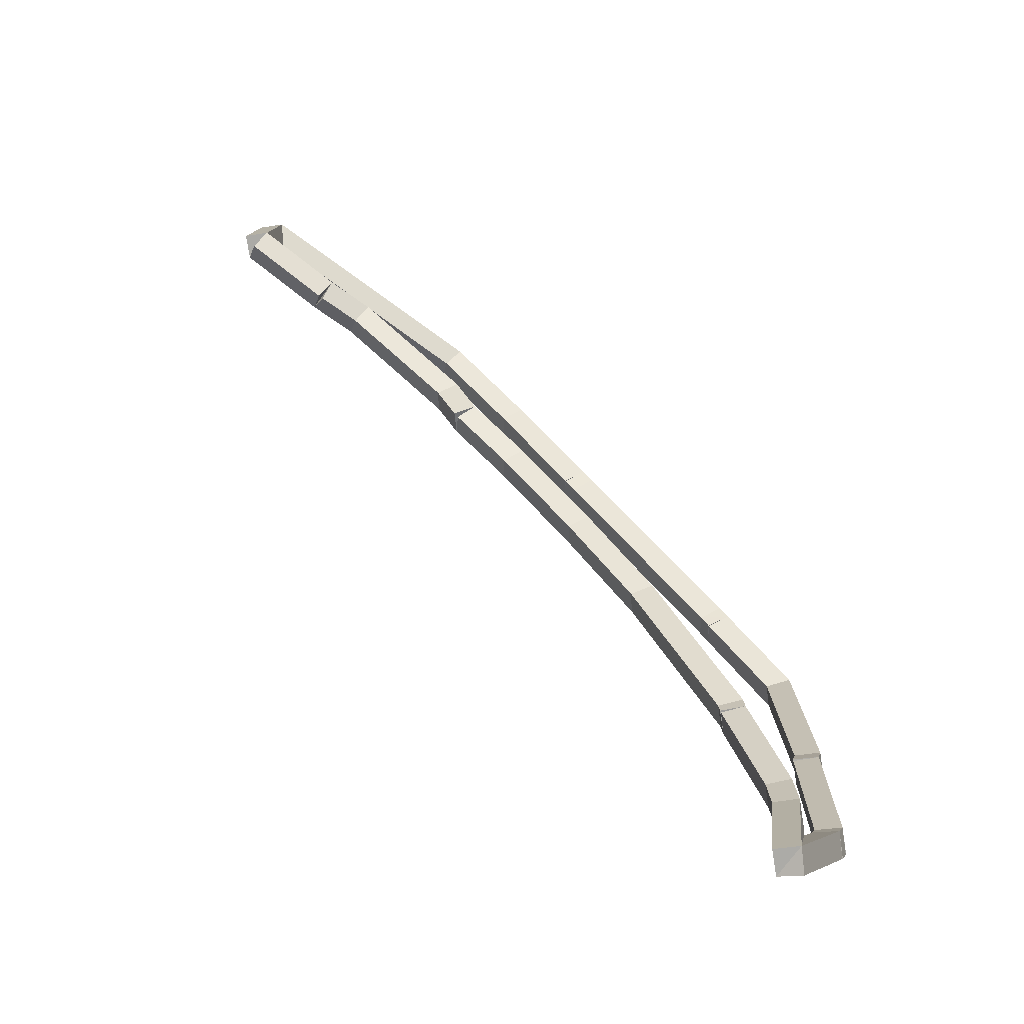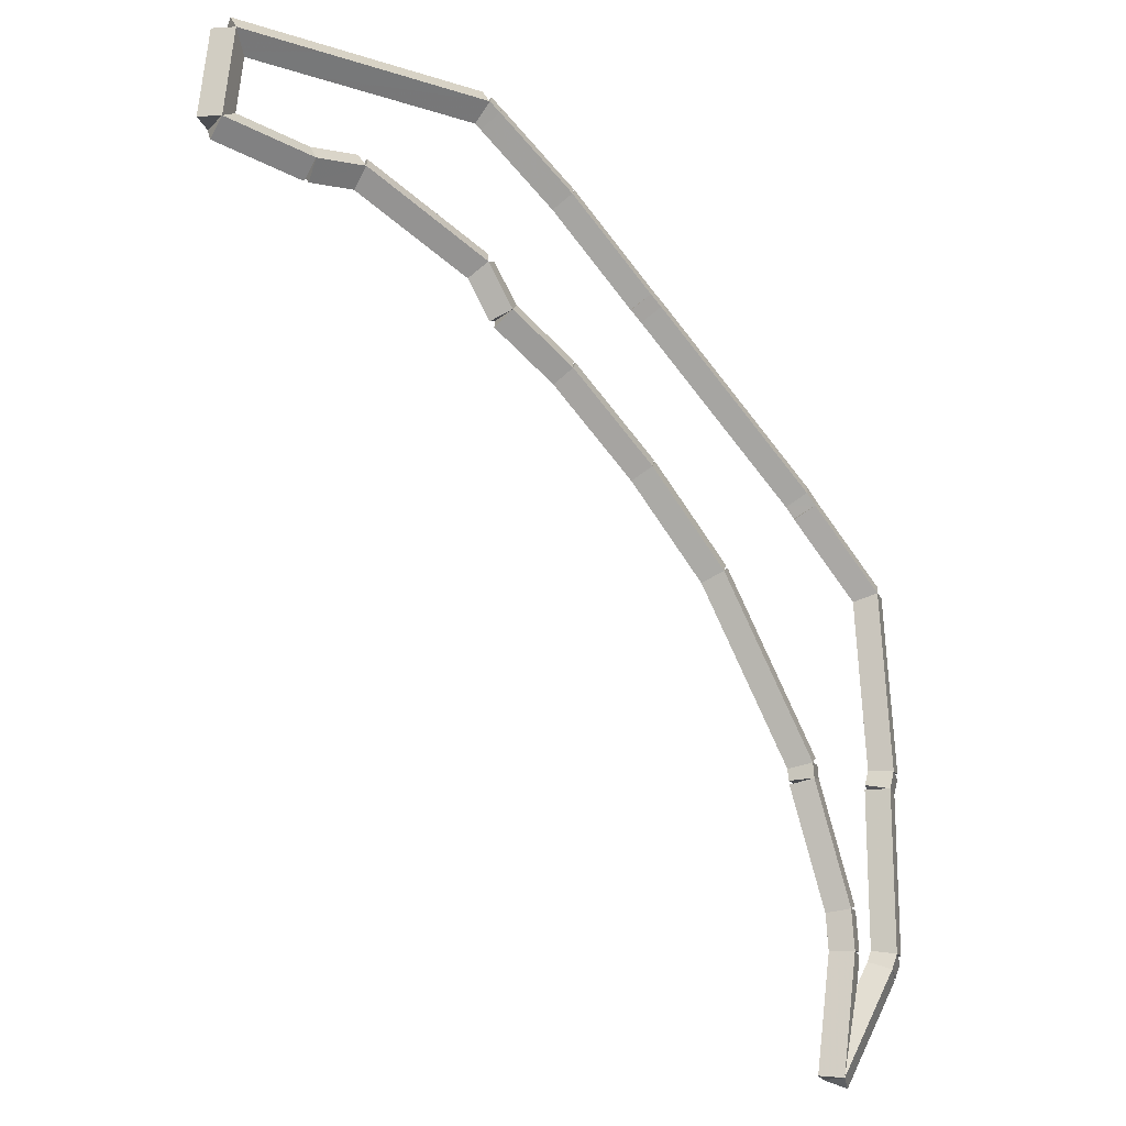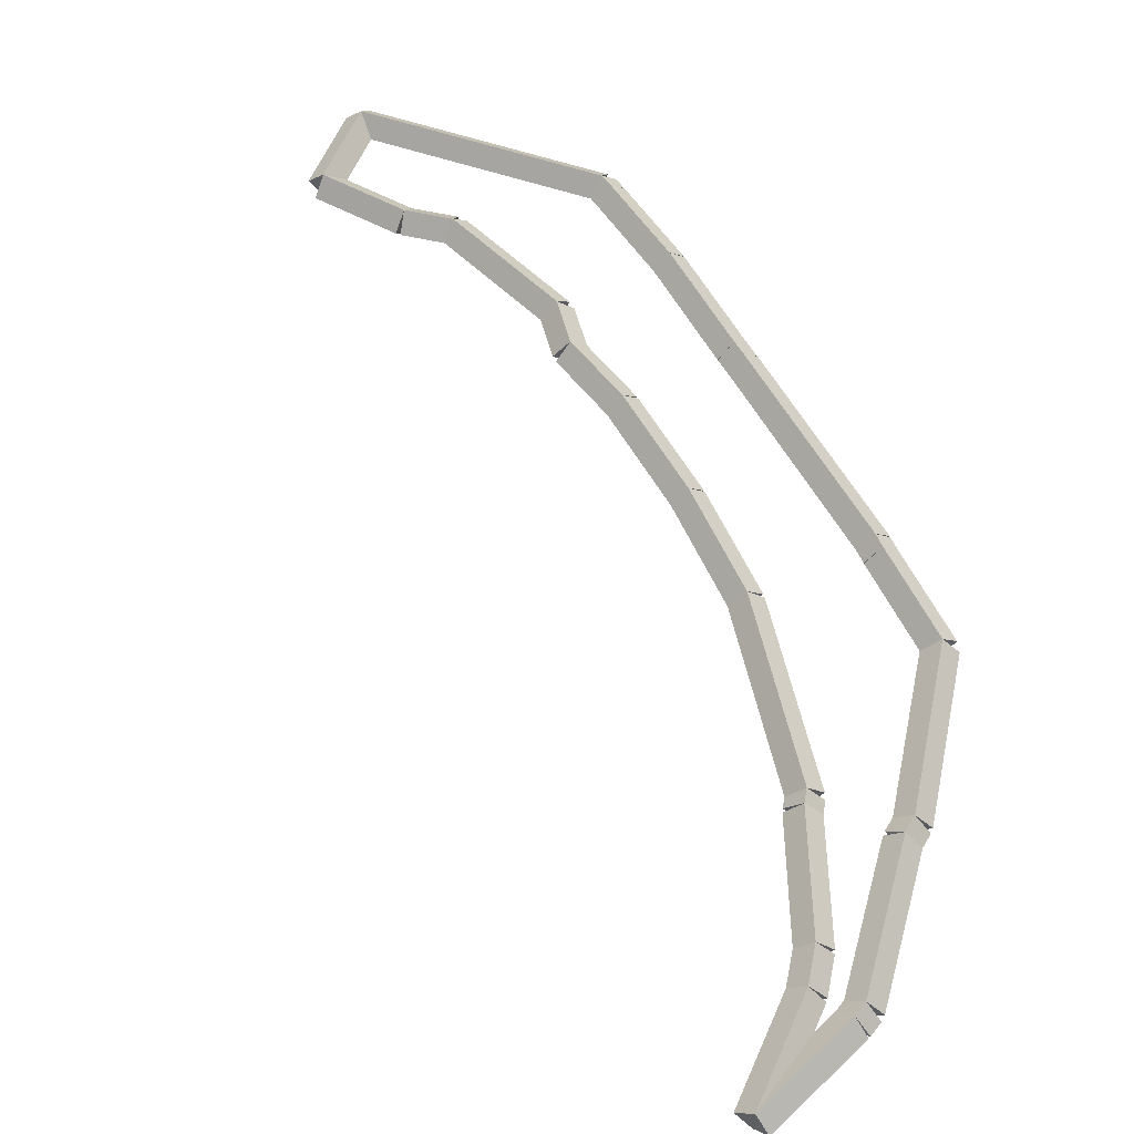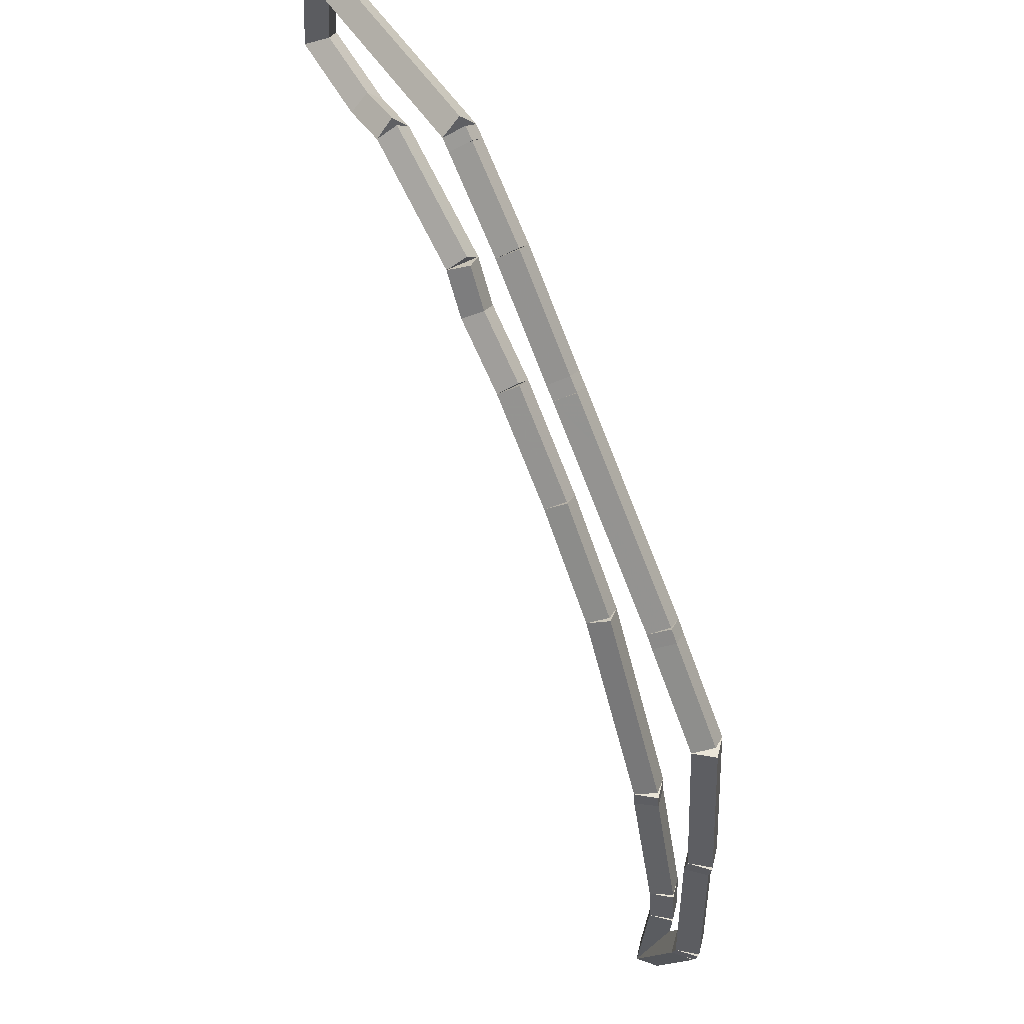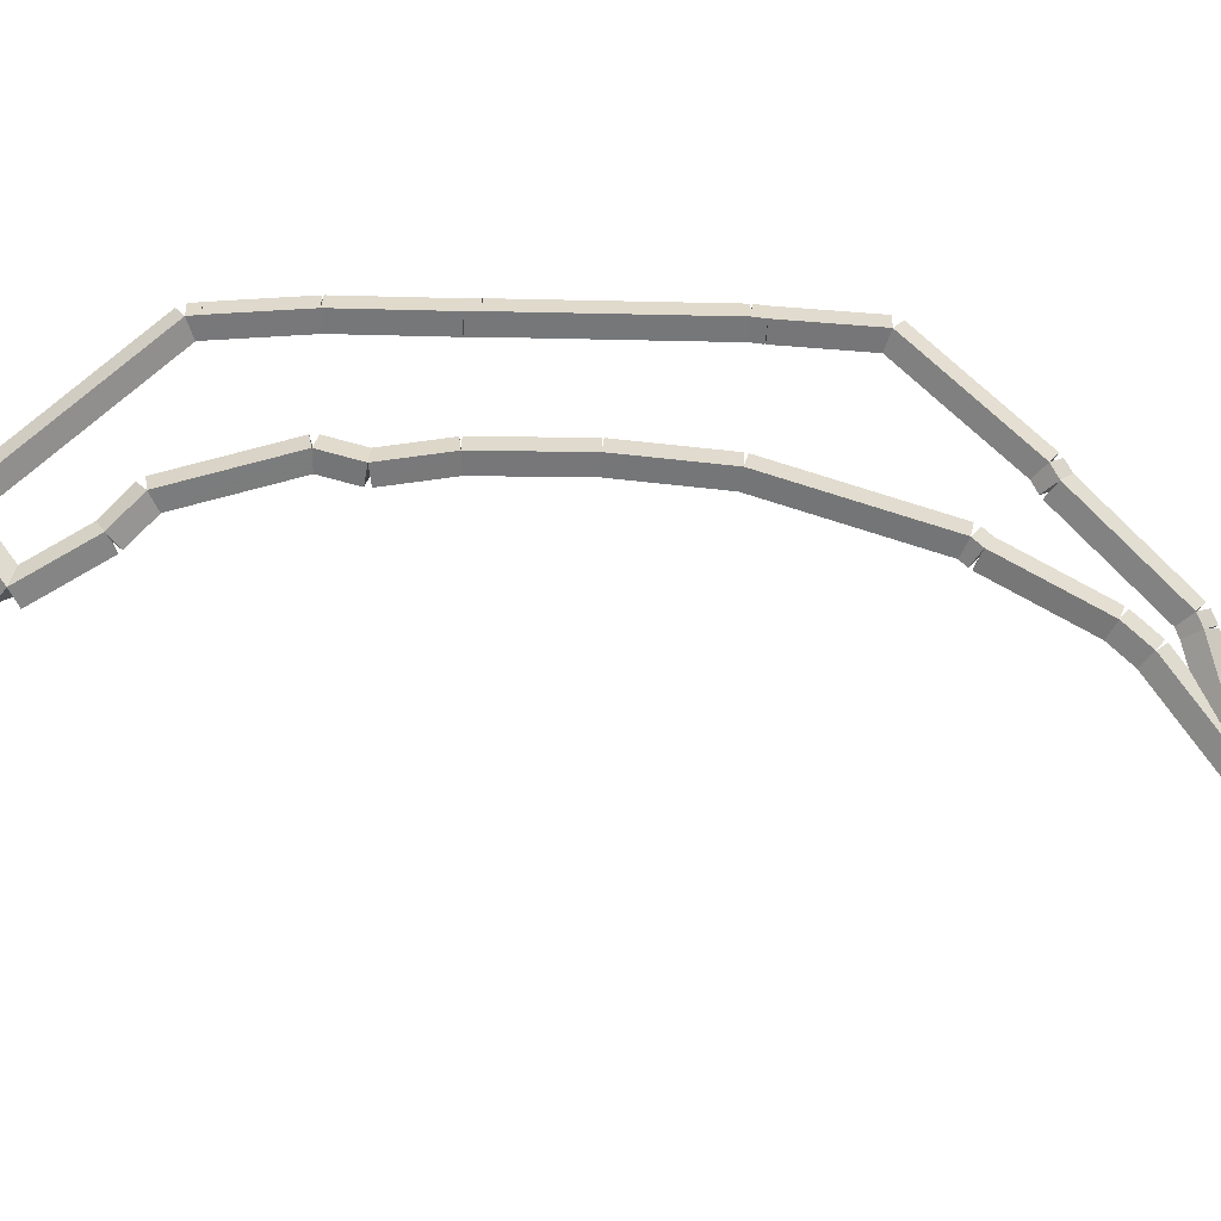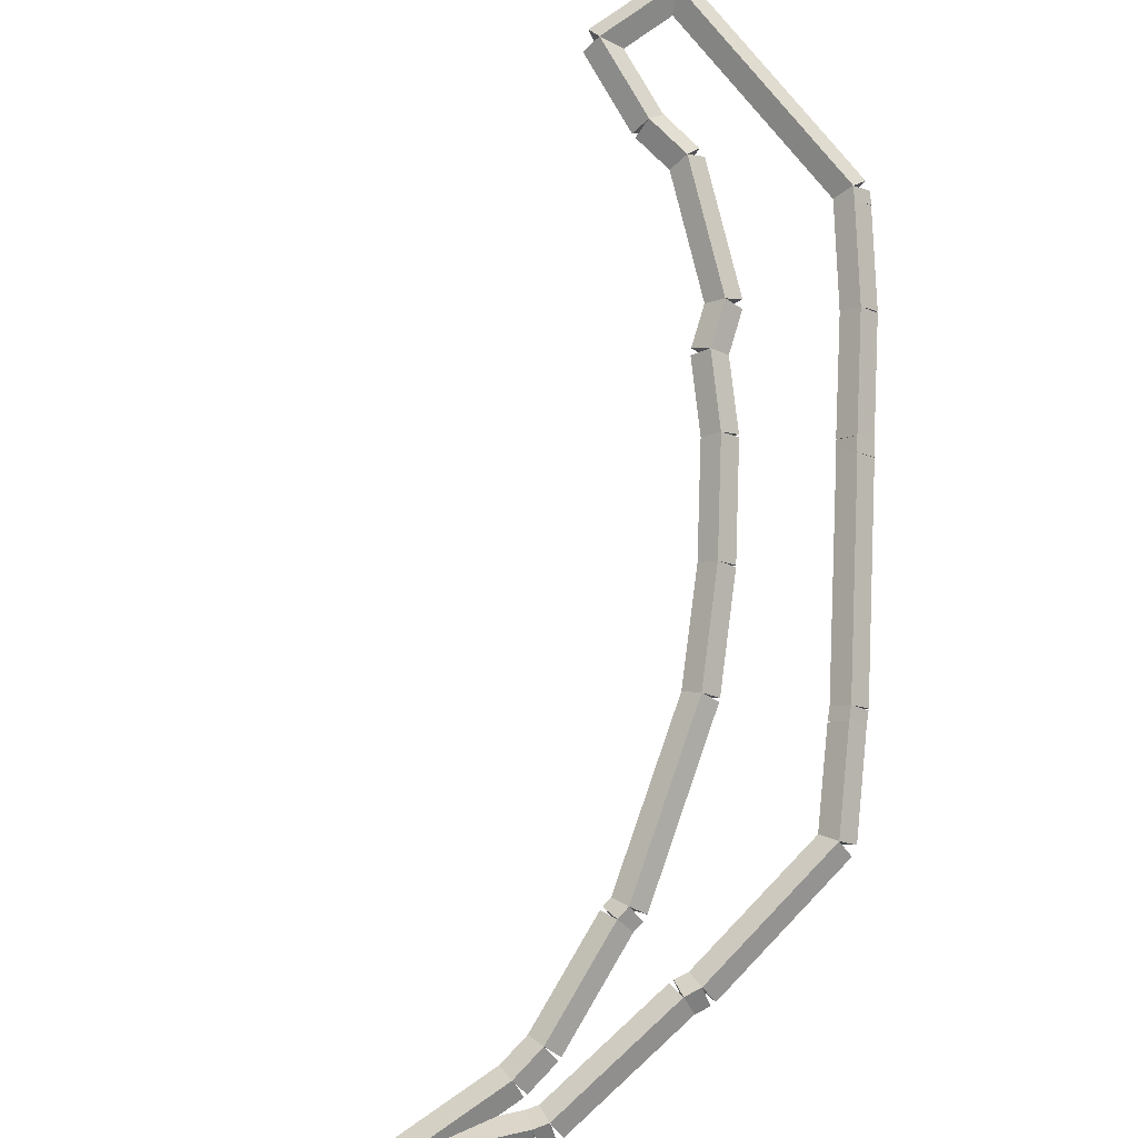
<metadata>
{"format":"obj","ext":"obj","renderer":"f3d","projection":"perspective","resolution":1024,"background":"white","views":[{"elev":-73.0,"azim":-35.7,"up":"+Y"},{"elev":-15.0,"azim":-29.0,"up":"+Y"},{"elev":58.8,"azim":16.0,"up":"+Z"},{"elev":49.8,"azim":58.2,"up":"+Y"},{"elev":77.8,"azim":-43.6,"up":"+Z"},{"elev":78.7,"azim":47.8,"up":"+Z"}]}
</metadata>
<code>
g offsets_0
v 48.51 12 0.1
v 48.6 11.96 -3.725e-09
v 48.51 12 -0.1
v 48.42 12.04 3.725e-09
v 48.48 11.92 0.1
v 48.57 11.88 -3.725e-09
v 48.48 11.92 -0.1
v 48.38 11.95 3.725e-09
f 1 2 3 4
f 6 2 1 5
f 5 1 4 8
f 6 5 8 7
f 8 4 3 7
f 7 3 2 6
g offsets_0
v 48.5 12.9 0.1
v 48.6 12.9 4.657e-10
v 48.5 12.9 -0.1
v 48.4 12.9 -4.656e-10
v 48.51 12 0.1
v 48.61 12 4.657e-10
v 48.51 12 -0.1
v 48.41 12 -4.656e-10
f 9 10 11 12
f 14 10 9 13
f 13 9 12 16
f 14 13 16 15
f 16 12 11 15
f 15 11 10 14
g offsets_0
v 48.53 13 0.1
v 48.63 12.97 1.863e-09
v 48.53 13 -0.1
v 48.43 13.03 -1.863e-09
v 48.5 12.9 0.1
v 48.6 12.87 1.863e-09
v 48.5 12.9 -0.1
v 48.41 12.93 -1.863e-09
f 17 18 19 20
f 22 18 17 21
f 21 17 20 24
f 22 21 24 23
f 24 20 19 23
f 23 19 18 22
g offsets_0
v 48.46 14 0.1
v 48.56 14 -1.034e-14
v 48.46 14 -0.1
v 48.36 13.99 3.107e-14
v 48.53 13 0.1
v 48.63 13.01 -1.034e-14
v 48.53 13 -0.1
v 48.43 12.99 3.107e-14
f 25 26 27 28
f 30 26 25 29
f 29 25 28 32
f 30 29 32 31
f 32 28 27 31
f 31 27 26 30
g offsets_0
v 48.46 14 0.1
v 48.56 14.01 -1.034e-14
v 48.46 14 -0.1
v 48.36 13.99 3.107e-14
v 48.46 14 0.1
v 48.56 14 -1.034e-14
v 48.46 14 -0.1
v 48.36 13.99 3.107e-14
f 33 34 35 36
f 38 34 33 37
f 37 33 36 40
f 38 37 40 39
f 40 36 35 39
f 39 35 34 38
g offsets_0
v 48.05 14.45 0.1
v 48.13 14.52 -1.034e-14
v 48.05 14.45 -0.1
v 47.98 14.39 3.107e-14
v 48.46 14 0.1
v 48.53 14.07 -1.034e-14
v 48.46 14 -0.1
v 48.39 13.93 3.107e-14
f 41 42 43 44
f 46 42 41 45
f 45 41 44 48
f 46 45 48 47
f 48 44 43 47
f 47 43 42 46
g offsets_0
v 48 14.52 0.1
v 48.08 14.58 -1.034e-14
v 48 14.52 -0.1
v 47.92 14.46 3.107e-14
v 48.05 14.45 0.1
v 48.13 14.52 -1.034e-14
v 48.05 14.45 -0.1
v 47.98 14.39 3.107e-14
f 49 50 51 52
f 54 50 49 53
f 53 49 52 56
f 54 53 56 55
f 56 52 51 55
f 55 51 50 54
g offsets_0
v 47.29 15.22 0.1
v 47.36 15.29 -1.034e-14
v 47.29 15.22 -0.1
v 47.22 15.15 3.107e-14
v 48 14.52 0.1
v 48.07 14.59 -1.034e-14
v 48 14.52 -0.1
v 47.93 14.45 3.107e-14
f 57 58 59 60
f 62 58 57 61
f 61 57 60 64
f 62 61 64 63
f 64 60 59 63
f 63 59 58 62
g offsets_0
v 47.07 15.45 0.1
v 47.14 15.52 -1.034e-14
v 47.07 15.45 -0.1
v 46.99 15.38 3.107e-14
v 47.29 15.22 0.1
v 47.36 15.29 -1.034e-14
v 47.29 15.22 -0.1
v 47.22 15.15 3.107e-14
f 65 66 67 68
f 70 66 65 69
f 69 65 68 72
f 70 69 72 71
f 72 68 67 71
f 71 67 66 70
g offsets_0
v 47 15.51 0.1
v 47.07 15.58 3.725e-09
v 47 15.51 -0.1
v 46.93 15.44 -3.725e-09
v 47.07 15.45 0.1
v 47.13 15.52 3.725e-09
v 47.07 15.45 -0.1
v 47 15.37 -3.725e-09
f 73 74 75 76
f 78 74 73 77
f 77 73 76 80
f 78 77 80 79
f 80 76 75 79
f 79 75 74 78
g offsets_0
v 46.51 16 0.1
v 46.58 16.07 -1.034e-14
v 46.51 16 -0.1
v 46.44 15.93 3.107e-14
v 47 15.51 0.1
v 47.07 15.58 -1.034e-14
v 47 15.51 -0.1
v 46.93 15.44 3.107e-14
f 81 82 83 84
f 86 82 81 85
f 85 81 84 88
f 86 85 88 87
f 88 84 83 87
f 87 83 82 86
g offsets_0
v 46.06 16.38 0.1
v 46.13 16.45 -1.034e-14
v 46.06 16.38 -0.1
v 46 16.3 3.107e-14
v 46.51 16 0.1
v 46.57 16.08 -1.034e-14
v 46.51 16 -0.1
v 46.44 15.92 3.107e-14
f 89 90 91 92
f 94 90 89 93
f 93 89 92 96
f 94 93 96 95
f 96 92 91 95
f 95 91 90 94
g offsets_0
v 46 16.43 0.1
v 46.06 16.5 -1.034e-14
v 46 16.43 -0.1
v 45.94 16.35 3.107e-14
v 46.06 16.38 0.1
v 46.12 16.46 -1.034e-14
v 46.06 16.38 -0.1
v 46 16.3 3.107e-14
f 97 98 99 100
f 102 98 97 101
f 101 97 100 104
f 102 101 104 103
f 104 100 99 103
f 103 99 98 102
g offsets_0
v 45 16.48 0.1
v 45.01 16.58 -1.034e-14
v 45 16.48 -0.1
v 45 16.38 3.107e-14
v 46 16.43 0.1
v 46.01 16.53 -1.034e-14
v 46 16.43 -0.1
v 45.99 16.33 3.107e-14
f 105 106 107 108
f 110 106 105 109
f 109 105 108 112
f 110 109 112 111
f 112 108 107 111
f 111 107 106 110
g offsets_0
v 44.54 16.51 0.1
v 44.54 16.61 -1.863e-09
v 44.54 16.51 -0.1
v 44.53 16.41 1.863e-09
v 45 16.48 0.1
v 45.01 16.58 -1.863e-09
v 45 16.48 -0.1
v 45 16.38 1.863e-09
f 113 114 115 116
f 118 114 113 117
f 117 113 116 120
f 118 117 120 119
f 120 116 115 119
f 119 115 114 118
g offsets_0
v 44.48 16 0.1
v 44.38 16.01 -1.034e-14
v 44.48 16 -0.1
v 44.58 15.99 3.107e-14
v 44.54 16.51 0.1
v 44.44 16.52 -1.034e-14
v 44.54 16.51 -0.1
v 44.64 16.5 3.107e-14
f 121 122 123 124
f 126 122 121 125
f 125 121 124 128
f 126 125 128 127
f 128 124 123 127
f 127 123 122 126
g offsets_0
v 45 15.88 0.1
v 44.98 15.78 7.451e-09
v 45 15.88 -0.1
v 45.02 15.98 -7.451e-09
v 44.48 16 0.1
v 44.46 15.9 7.451e-09
v 44.48 16 -0.1
v 44.5 16.1 -7.451e-09
f 129 130 131 132
f 134 130 129 133
f 133 129 132 136
f 134 133 136 135
f 136 132 131 135
f 135 131 130 134
g offsets_0
v 45.28 15.9 0.1
v 45.29 15.8 9.313e-10
v 45.28 15.9 -0.1
v 45.28 16 -9.313e-10
v 45 15.88 0.1
v 45.01 15.78 9.313e-10
v 45 15.88 -0.1
v 44.99 15.98 -9.313e-10
f 137 138 139 140
f 142 138 137 141
f 141 137 140 144
f 142 141 144 143
f 144 140 139 143
f 143 139 138 142
g offsets_0
v 46 15.51 0.1
v 45.95 15.42 -1.034e-14
v 46 15.51 -0.1
v 46.05 15.59 3.107e-14
v 45.28 15.9 0.1
v 45.24 15.81 -1.034e-14
v 45.28 15.9 -0.1
v 45.33 15.98 3.107e-14
f 145 146 147 148
f 150 146 145 149
f 149 145 148 152
f 150 149 152 151
f 152 148 147 151
f 151 147 146 150
g offsets_0
v 46.15 15.26 0.1
v 46.06 15.21 1.49e-08
v 46.15 15.26 -0.1
v 46.23 15.32 -1.49e-08
v 46 15.51 0.1
v 45.91 15.45 1.49e-08
v 46 15.51 -0.1
v 46.09 15.56 -1.49e-08
f 153 154 155 156
f 158 154 153 157
f 157 153 156 160
f 158 157 160 159
f 160 156 155 159
f 159 155 154 158
g offsets_0
v 46.51 15 0.1
v 46.45 14.92 -1.034e-14
v 46.51 15 -0.1
v 46.57 15.08 3.107e-14
v 46.15 15.26 0.1
v 46.09 15.18 -1.034e-14
v 46.15 15.26 -0.1
v 46.2 15.35 3.107e-14
f 161 162 163 164
f 166 162 161 165
f 165 161 164 168
f 166 165 168 167
f 168 164 163 167
f 167 163 162 166
g offsets_0
v 47 14.52 0.1
v 46.93 14.45 -1.034e-14
v 47 14.52 -0.1
v 47.07 14.6 3.107e-14
v 46.51 15 0.1
v 46.44 14.93 -1.034e-14
v 46.51 15 -0.1
v 46.58 15.07 3.107e-14
f 169 170 171 172
f 174 170 169 173
f 173 169 172 176
f 174 173 176 175
f 176 172 171 175
f 175 171 170 174
g offsets_0
v 47.45 14 0.1
v 47.37 13.94 -2.98e-08
v 47.45 14 -0.1
v 47.52 14.06 2.98e-08
v 47 14.52 0.1
v 46.92 14.46 -2.98e-08
v 47 14.52 -0.1
v 47.08 14.59 2.98e-08
f 177 178 179 180
f 182 178 177 181
f 181 177 180 184
f 182 181 184 183
f 184 180 179 183
f 183 179 178 182
g offsets_0
v 47.93 13.12 0.1
v 47.84 13.07 -1.034e-14
v 47.93 13.12 -0.1
v 48.01 13.17 3.107e-14
v 47.45 14 0.1
v 47.36 13.95 -1.034e-14
v 47.45 14 -0.1
v 47.53 14.05 3.107e-14
f 185 186 187 188
f 190 186 185 189
f 189 185 188 192
f 190 189 192 191
f 192 188 187 191
f 191 187 186 190
g offsets_0
v 47.99 13 0.1
v 47.91 12.95 -3.725e-09
v 47.99 13 -0.1
v 48.08 13.05 3.725e-09
v 47.93 13.12 0.1
v 47.84 13.07 -3.725e-09
v 47.93 13.12 -0.1
v 48.01 13.17 3.725e-09
f 193 194 195 196
f 198 194 193 197
f 197 193 196 200
f 198 197 200 199
f 200 196 195 199
f 199 195 194 198
g offsets_0
v 48 12.92 0.1
v 47.9 12.91 4.657e-10
v 48 12.92 -0.1
v 48.1 12.92 -4.656e-10
v 47.99 13 0.1
v 47.89 12.99 4.657e-10
v 47.99 13 -0.1
v 48.09 13.01 -4.656e-10
f 201 202 203 204
f 206 202 201 205
f 205 201 204 208
f 206 205 208 207
f 208 204 203 207
f 207 203 202 206
g offsets_0
v 48.22 12.23 0.1
v 48.12 12.2 -1.034e-14
v 48.22 12.23 -0.1
v 48.31 12.26 3.107e-14
v 48 12.92 0.1
v 47.9 12.89 -1.034e-14
v 48 12.92 -0.1
v 48.1 12.95 3.107e-14
f 209 210 211 212
f 214 210 209 213
f 213 209 212 216
f 214 213 216 215
f 216 212 211 215
f 215 211 210 214
g offsets_0
v 48.23 12 0.1
v 48.13 11.99 -1.034e-14
v 48.23 12 -0.1
v 48.33 12.01 3.107e-14
v 48.22 12.23 0.1
v 48.12 12.22 -1.034e-14
v 48.22 12.23 -0.1
v 48.32 12.23 3.107e-14
f 217 218 219 220
f 222 218 217 221
f 221 217 220 224
f 222 221 224 223
f 224 220 219 223
f 223 219 218 222
g offsets_0
v 48.14 11.33 0.1
v 48.04 11.35 -1.034e-14
v 48.14 11.33 -0.1
v 48.24 11.32 3.107e-14
v 48.23 12 0.1
v 48.13 12.01 -1.034e-14
v 48.23 12 -0.1
v 48.33 11.99 3.107e-14
f 225 226 227 228
f 230 226 225 229
f 229 225 228 232
f 230 229 232 231
f 232 228 227 231
f 231 227 226 230
g offsets_0
v 48.48 11.92 0.1
v 48.56 11.87 -1.034e-14
v 48.48 11.92 -0.1
v 48.39 11.96 3.107e-14
v 48.14 11.33 0.1
v 48.23 11.28 -1.034e-14
v 48.14 11.33 -0.1
v 48.06 11.38 3.107e-14
f 233 234 235 236
f 238 234 233 237
f 237 233 236 240
f 238 237 240 239
f 240 236 235 239
f 239 235 234 238

</code>
